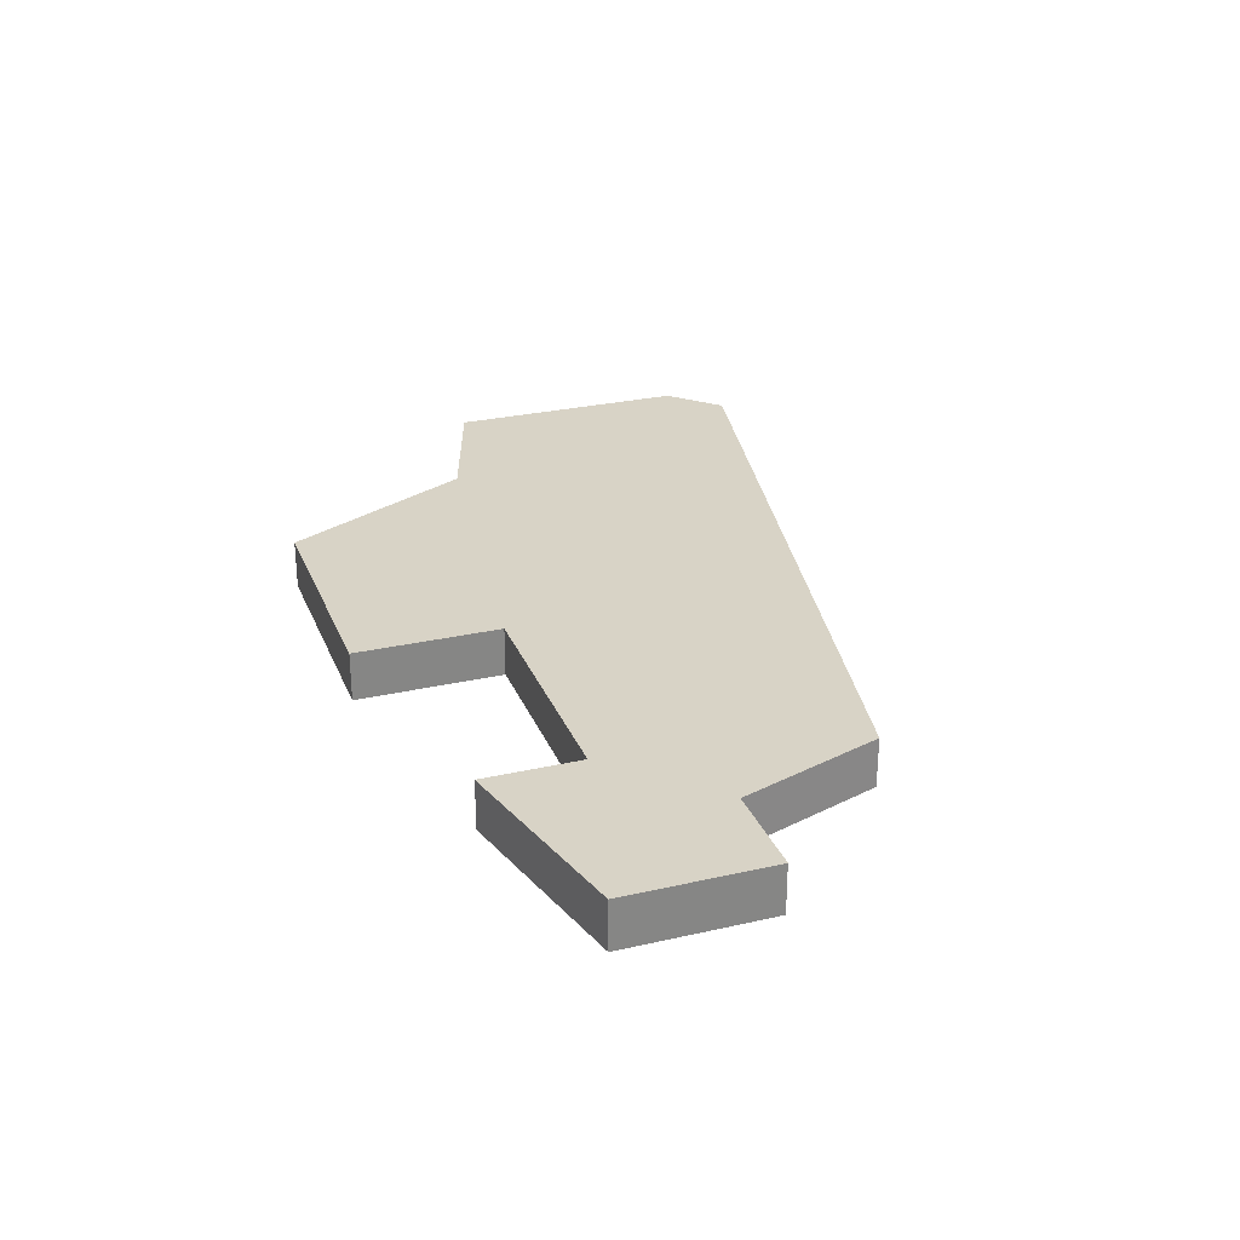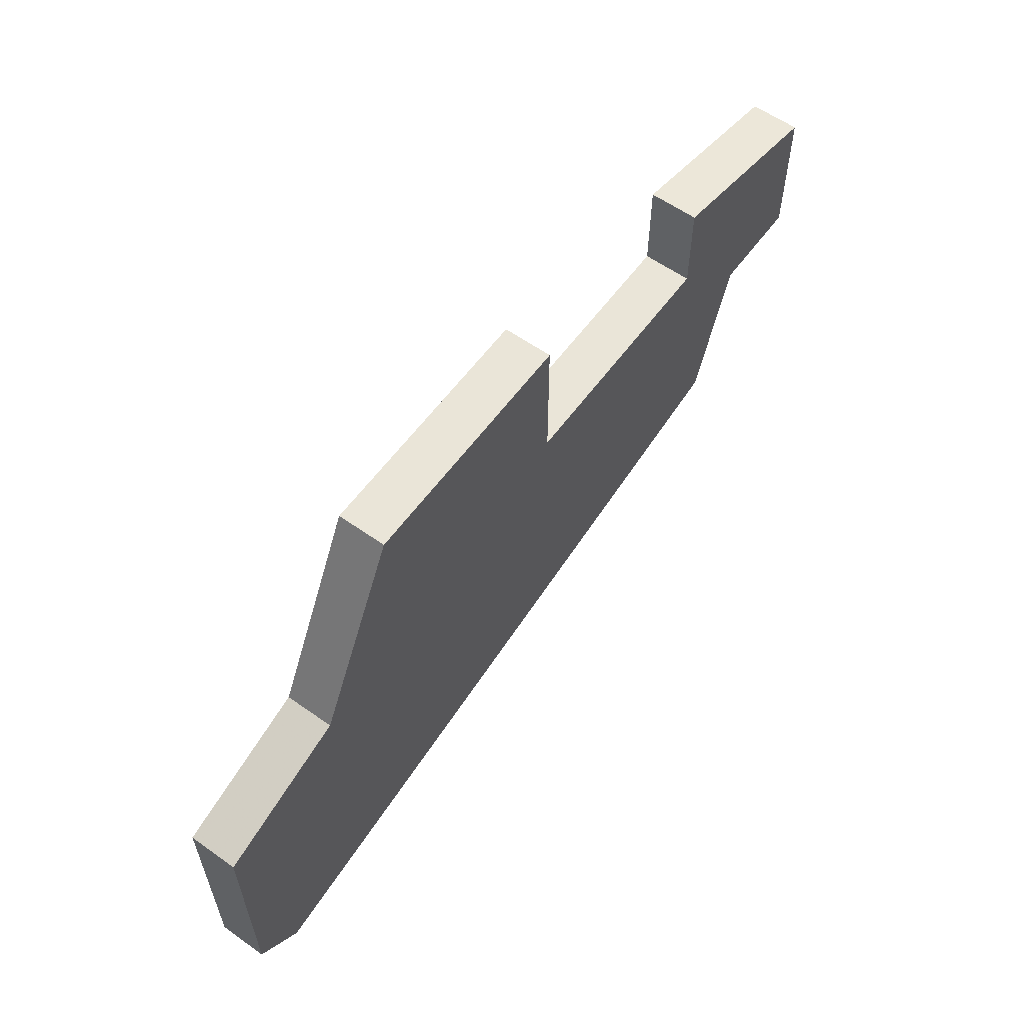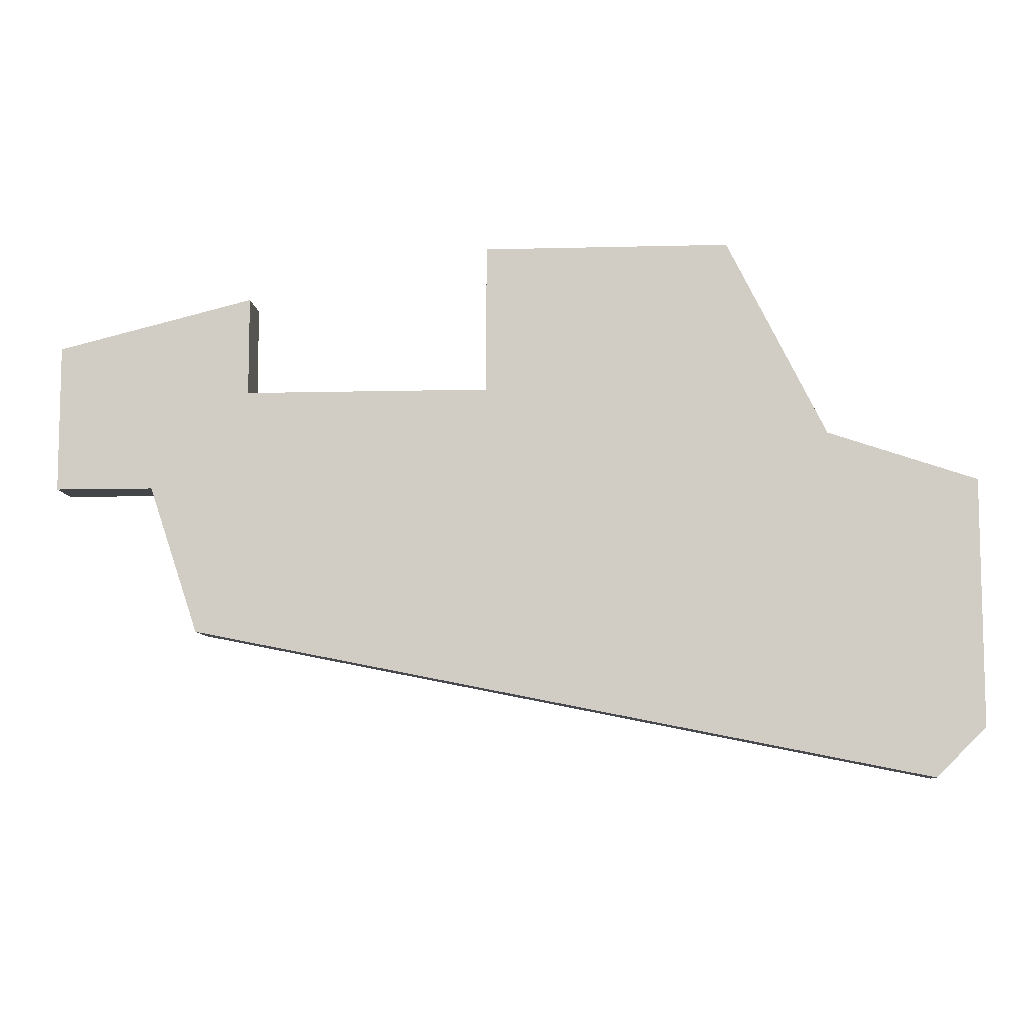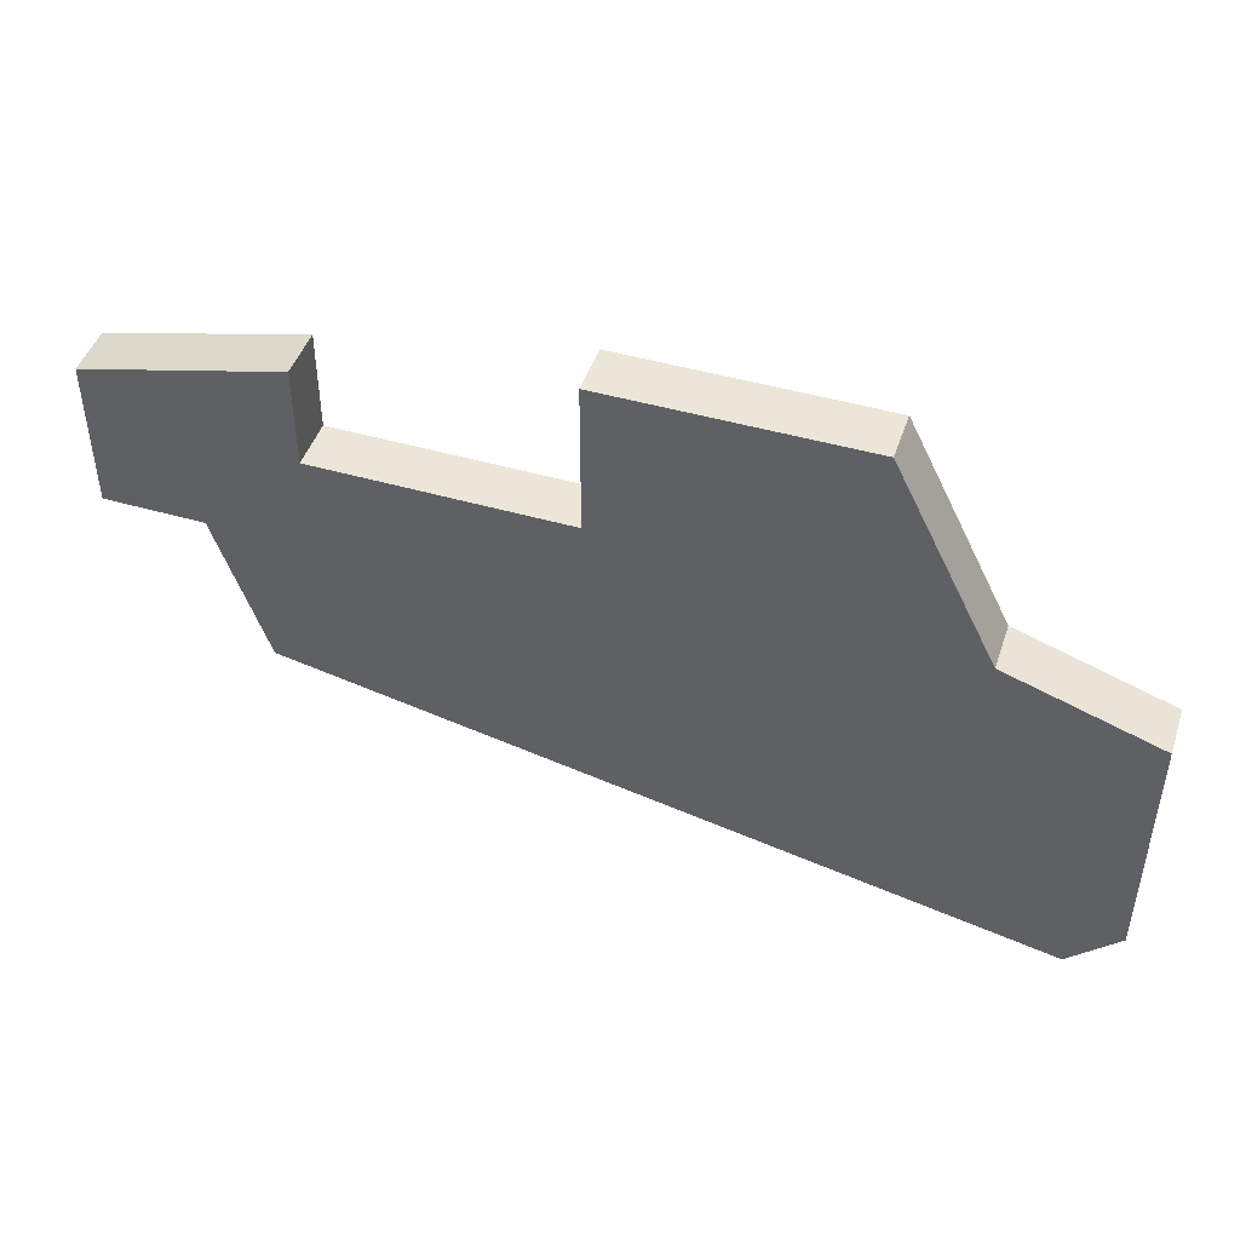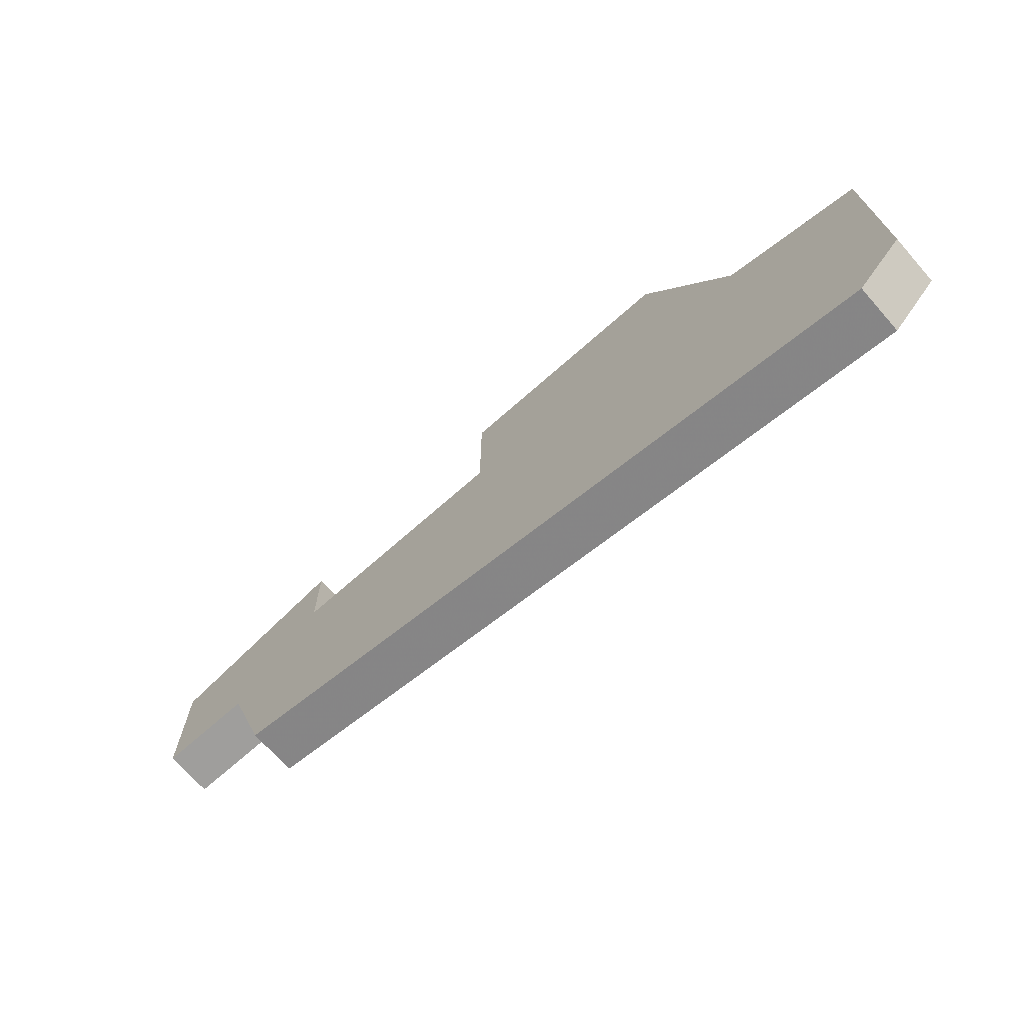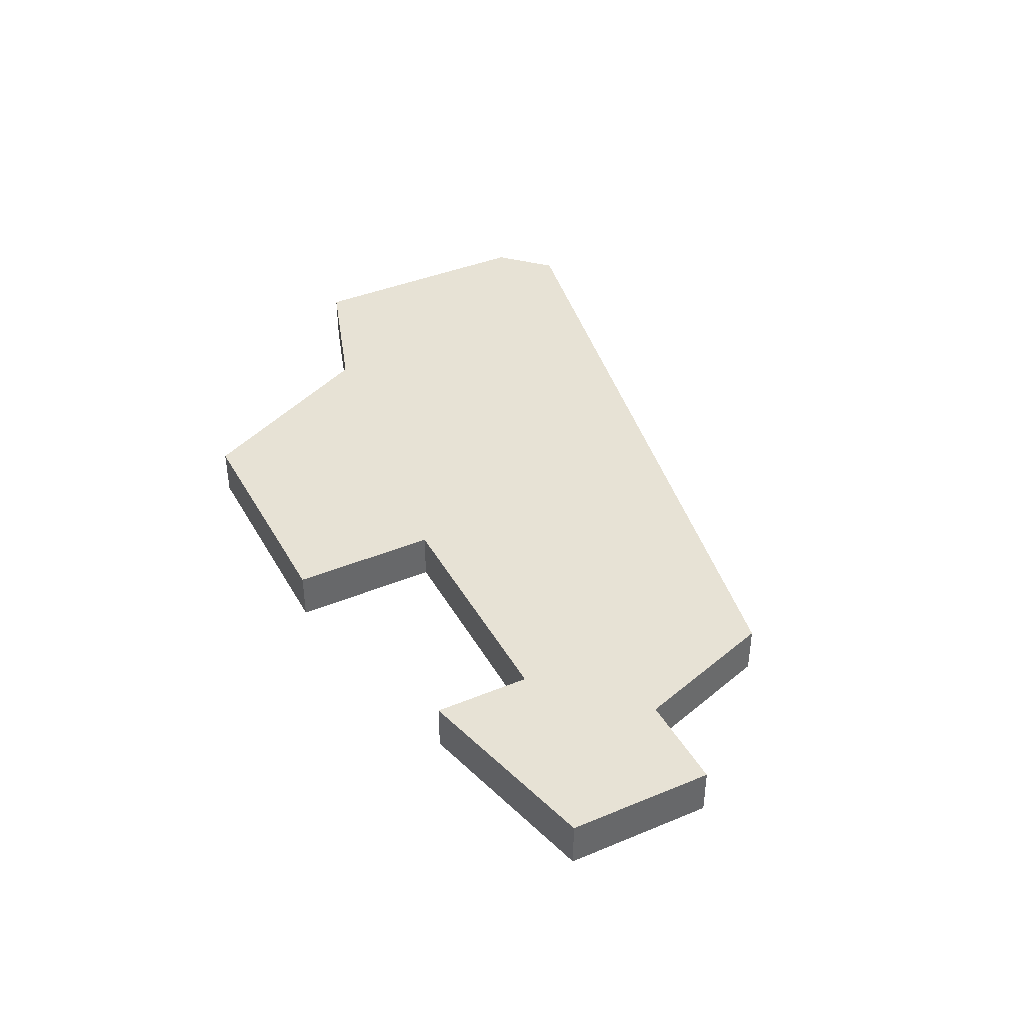
<metadata>
{"format":"obj","ext":"obj","renderer":"f3d","projection":"perspective","resolution":1024,"background":"white","views":[{"elev":27.9,"azim":-109.2,"up":"+Z"},{"elev":59.3,"azim":126.0,"up":"+Y"},{"elev":-8.6,"azim":4.0,"up":"+Y"},{"elev":46.2,"azim":18.3,"up":"+Y"},{"elev":-70.9,"azim":41.4,"up":"+Y"},{"elev":40.1,"azim":-117.0,"up":"+Z"}]}
</metadata>
<code>
v 4487 -1497 0
v 4484 -1496 0
v 4482 -1492 0
v 4477 -1492 0
v 4477 -1495 0
v 4472 -1495 0
v 4472 -1493 0
v 4468 -1494 0
v 4468 -1497 0
v 4470 -1497 0
v 4471 -1500 0
v 4486 -1503 0
v 4487 -1502 0
v 4487 -1497 1
v 4484 -1496 1
v 4482 -1492 1
v 4477 -1492 1
v 4477 -1495 1
v 4472 -1495 1
v 4472 -1493 1
v 4468 -1494 1
v 4468 -1497 1
v 4470 -1497 1
v 4471 -1500 1
v 4486 -1503 1
v 4487 -1502 1
f 2 1 13
f 4 3 2
f 8 7 6
f 10 9 8
f 12 11 10
f 2 13 12
f 5 4 2
f 10 8 6
f 2 12 10
f 6 5 2
f 2 10 6
f 26 14 15
f 15 16 17
f 19 20 21
f 21 22 23
f 23 24 25
f 25 26 15
f 15 17 18
f 19 21 23
f 23 25 15
f 15 18 19
f 19 23 15
f 15 14 2
f 2 14 1
f 16 15 3
f 3 15 2
f 17 16 4
f 4 16 3
f 18 17 5
f 5 17 4
f 19 18 6
f 6 18 5
f 20 19 7
f 7 19 6
f 21 20 8
f 8 20 7
f 22 21 9
f 9 21 8
f 23 22 10
f 10 22 9
f 24 23 11
f 11 23 10
f 25 24 12
f 12 24 11
f 14 26 1
f 1 26 13
f 26 25 13
f 13 25 12

</code>
